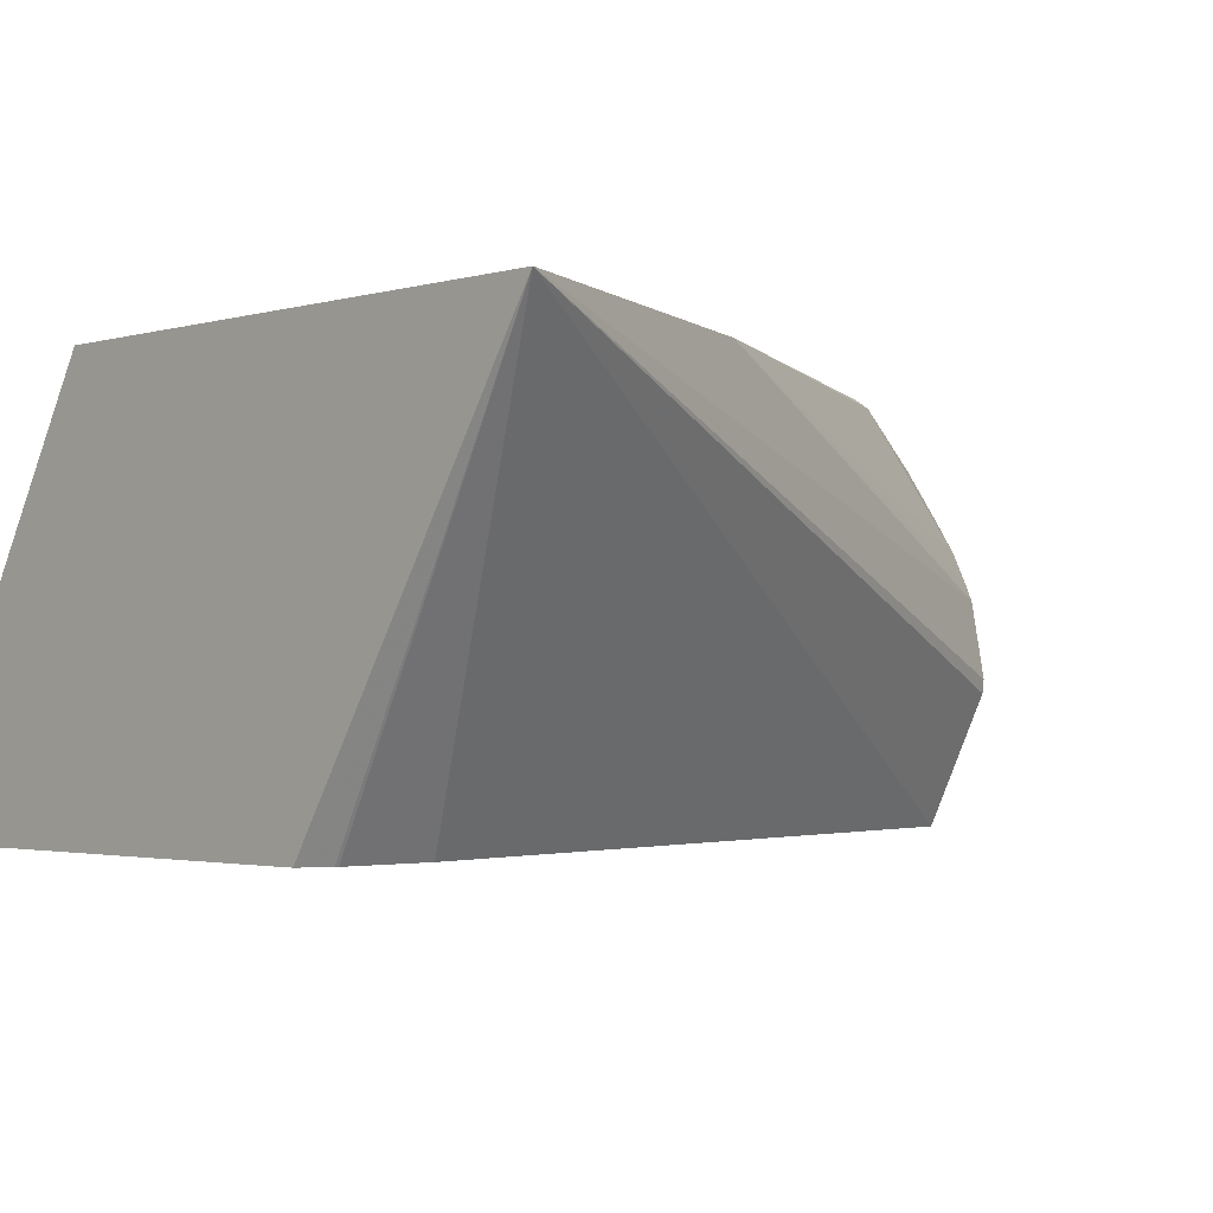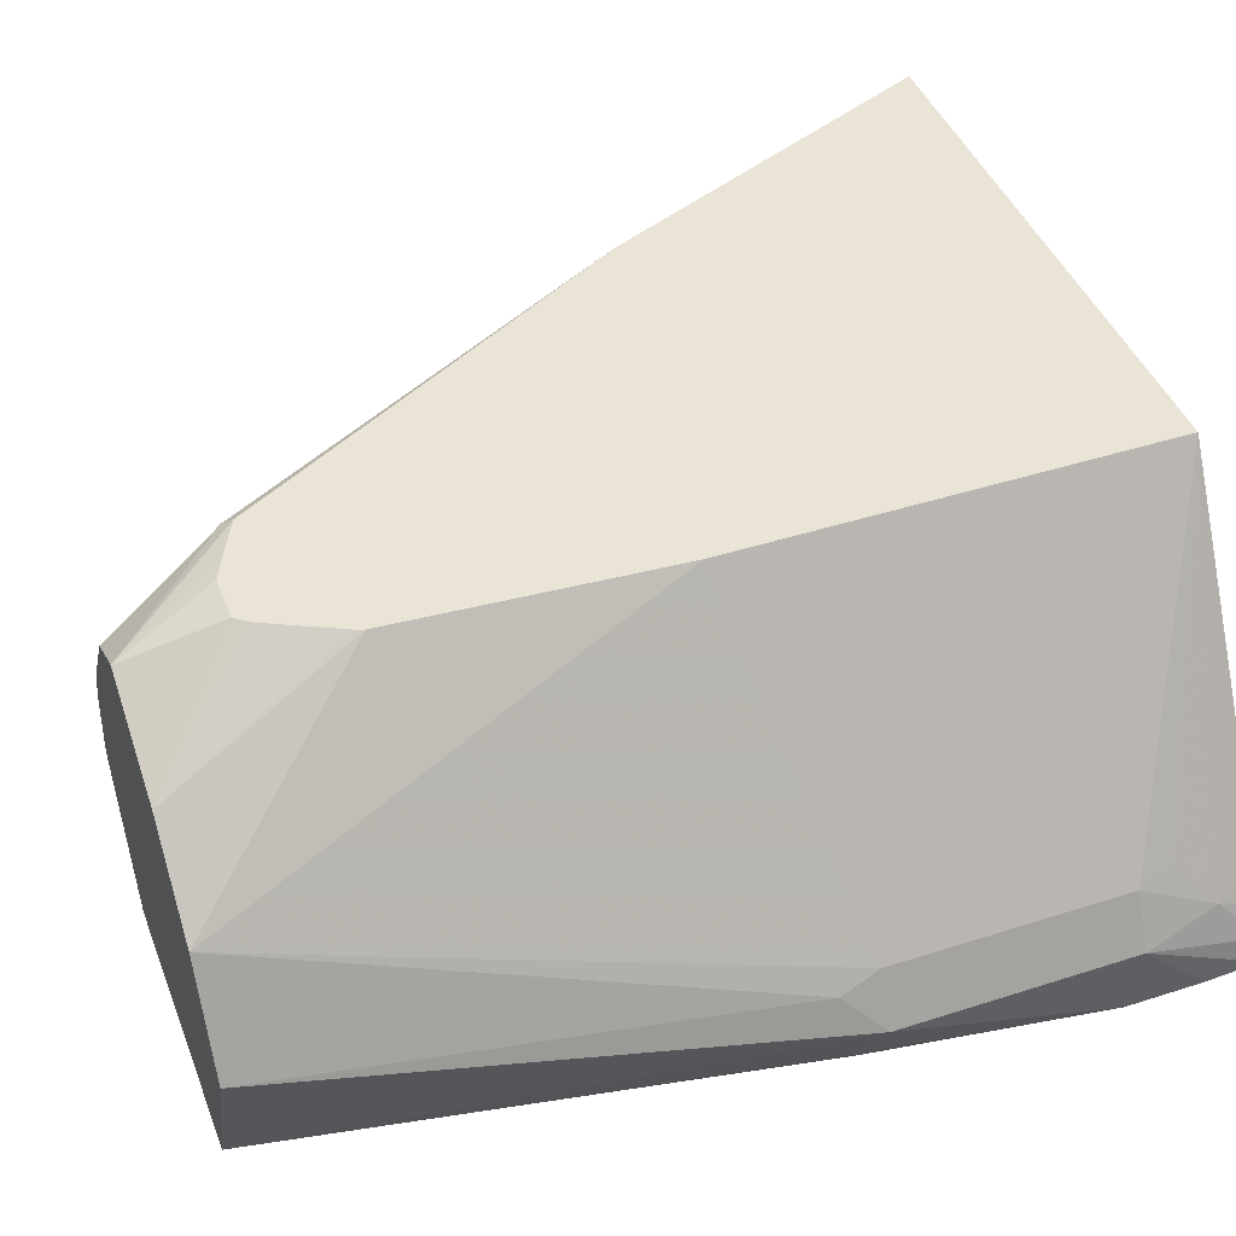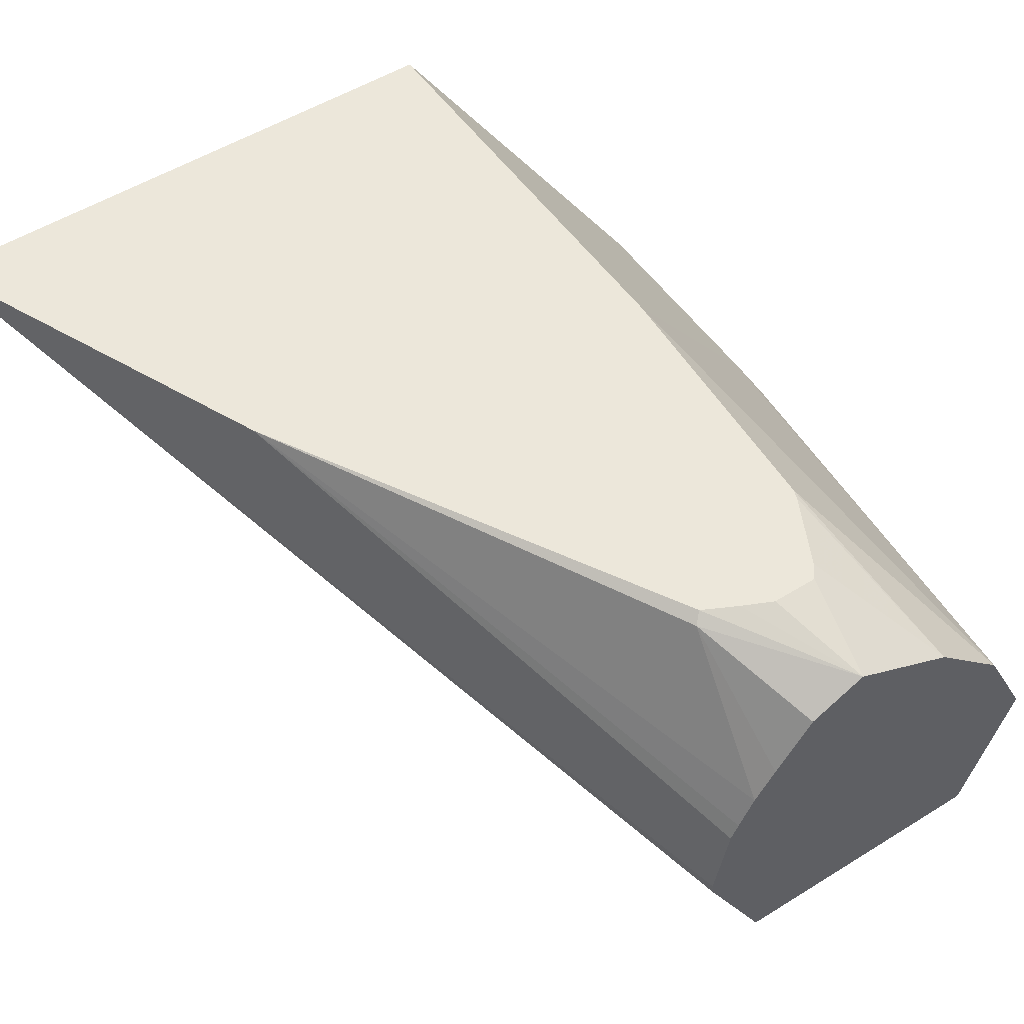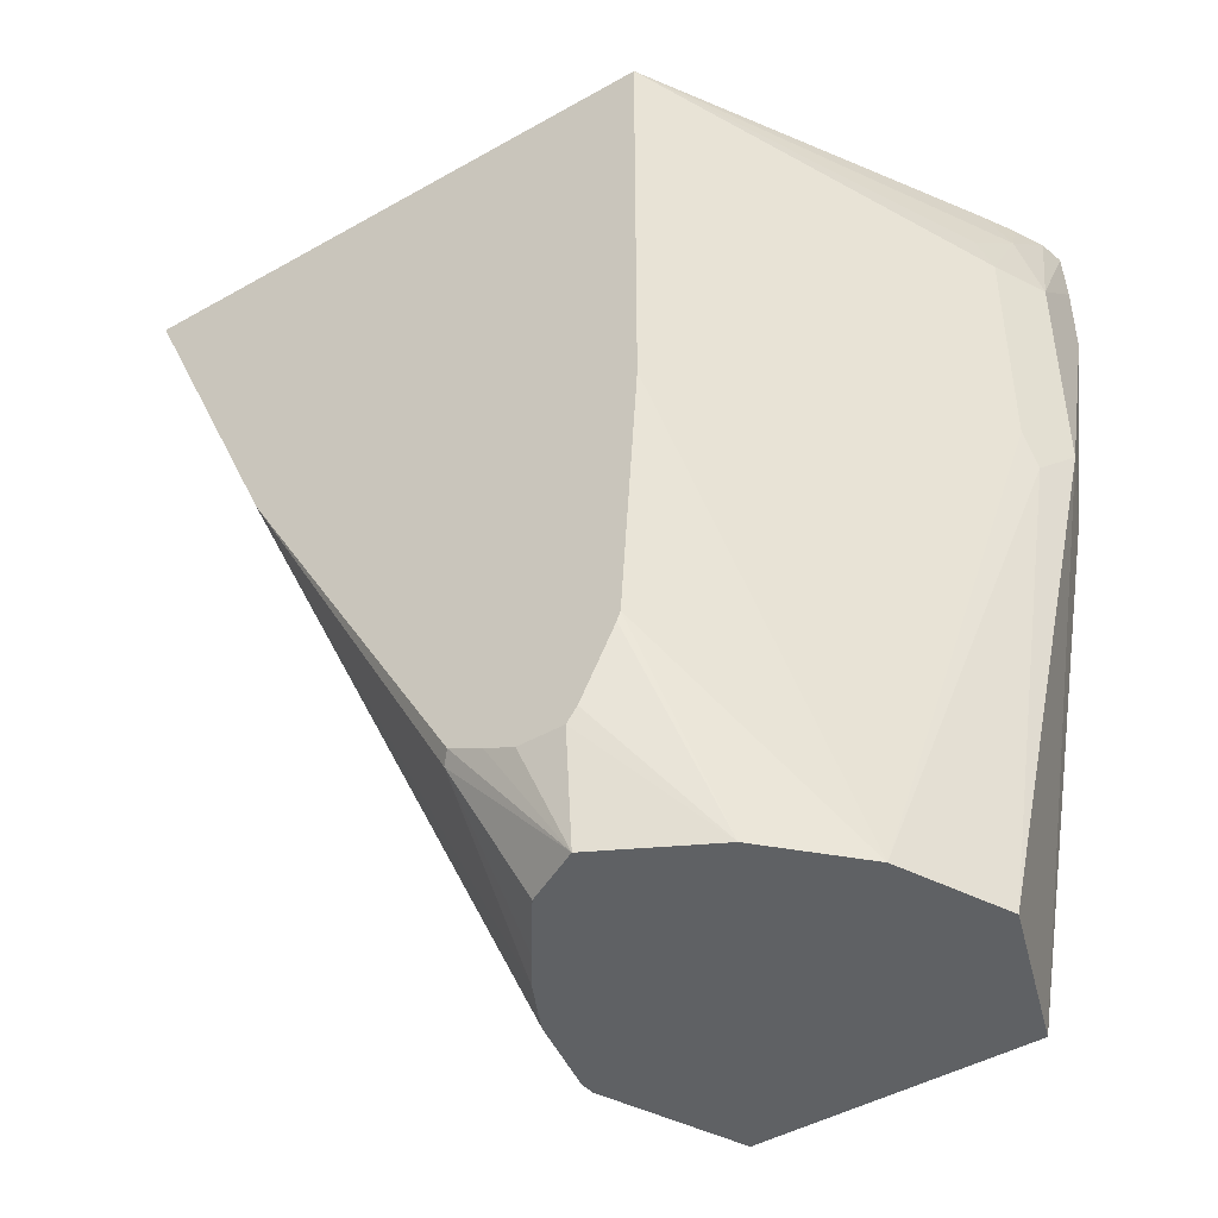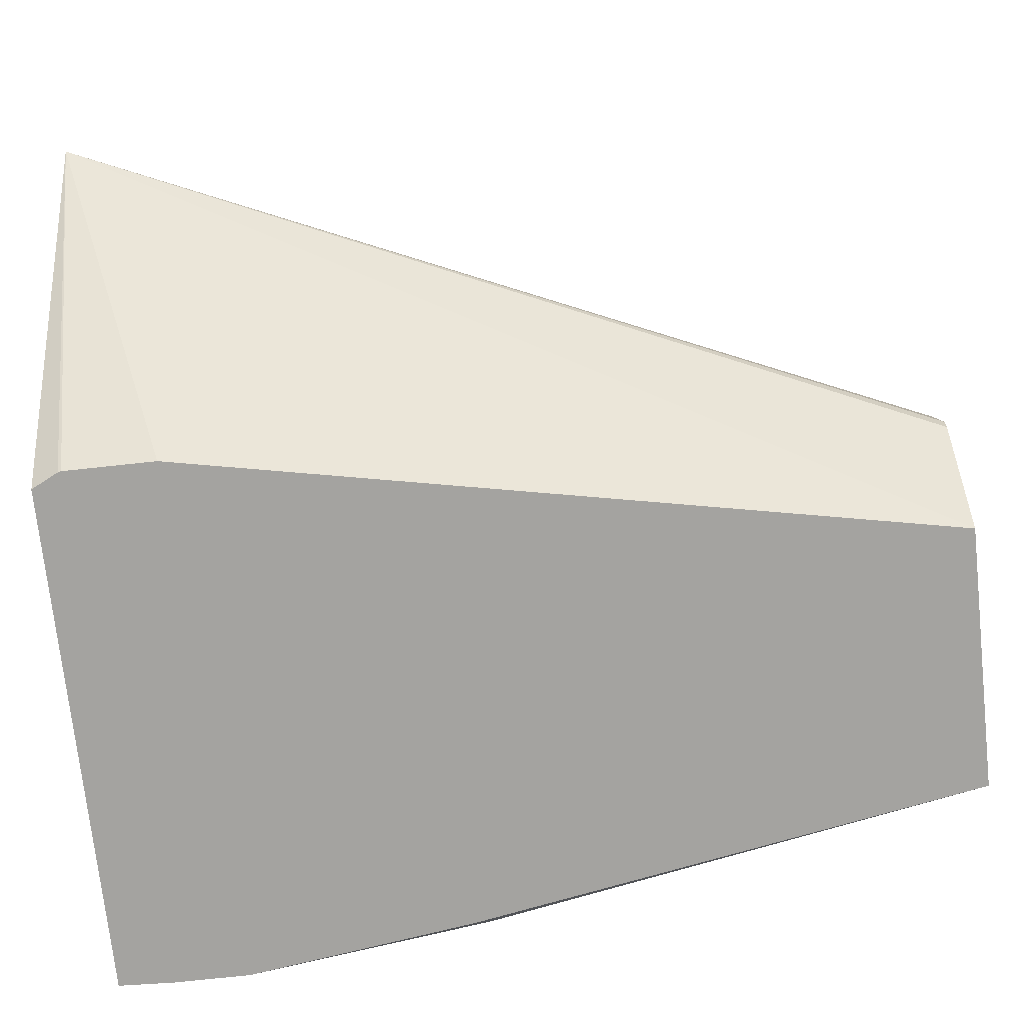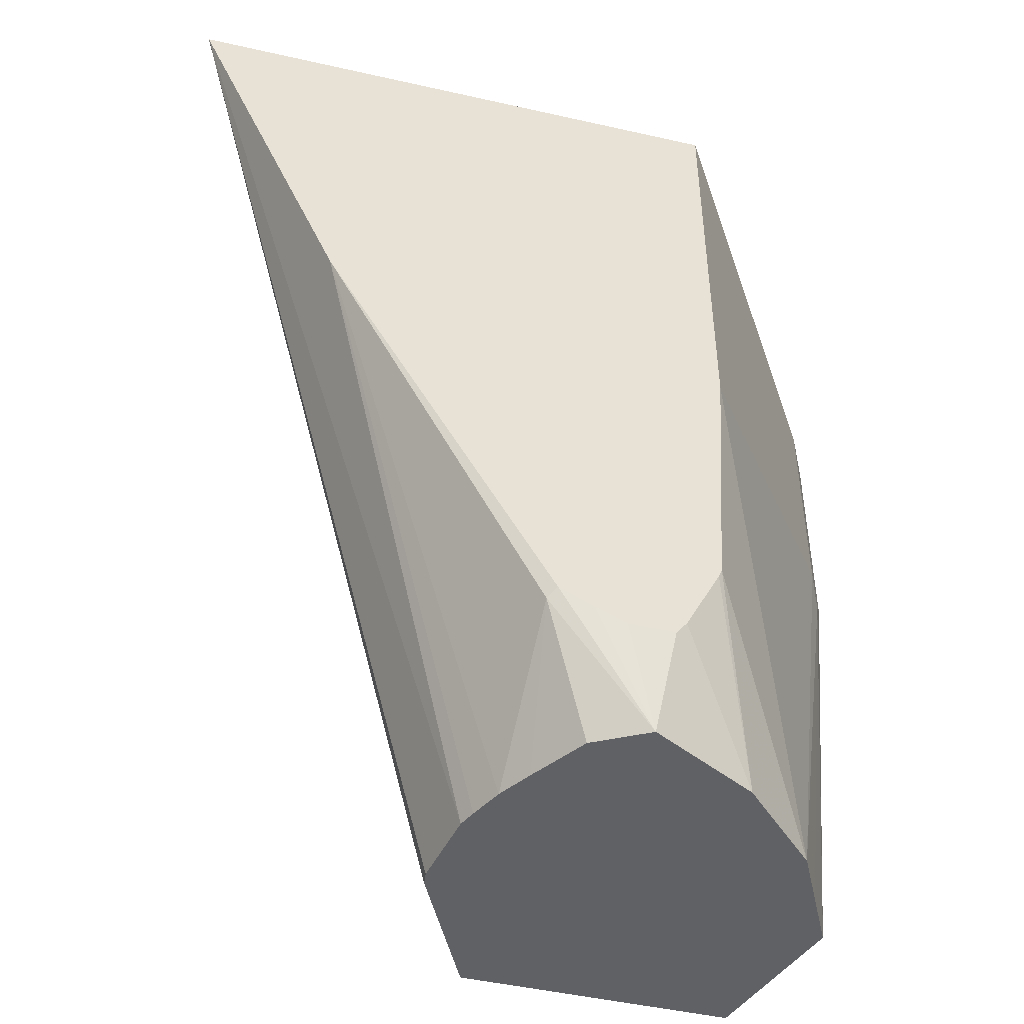
<metadata>
{"format":"obj","ext":"obj","renderer":"f3d","projection":"perspective","resolution":1024,"background":"white","views":[{"elev":-2.1,"azim":46.5,"up":"+Y"},{"elev":43.9,"azim":-110.6,"up":"+Y"},{"elev":52.3,"azim":146.2,"up":"+Y"},{"elev":-45.5,"azim":-146.8,"up":"+Z"},{"elev":-73.0,"azim":96.2,"up":"+Y"},{"elev":-47.6,"azim":165.7,"up":"+Z"}]}
</metadata>
<code>
v -0.2466 0.02348 0.05874
v -0.246 0.02348 0.07354
v -0.2466 0.04112 0.0411
v -0.2466 0.02348 0.03818
v -0.2445 0.0303 0.07354
v -0.1067 0.02348 0.07354
v -0.2415 0.04368 0.06166
v -0.2398 0.05482 0.0411
v -0.2466 0.04112 -0.02056
v -0.2398 0.02741 -0.02742
v -0.2378 0.02348 -0.02349
v -0.2405 0.03823 0.07354
v -0.103 0.02348 0.06625
v -0.03752 0.1324 0.07354
v -0.2364 0.05653 0.05138
v -0.2358 0.04653 0.07354
v -0.185 0.1324 0.07354
v -0.2398 0.05482 -0.02056
v -0.2415 0.05139 -0.03084
v -0.2261 0.06167 -0.1608
v -0.213 0.02348 -0.1608
v -0.1028 0.02348 0.06535
v -0.1028 0.02348 0.0411
v -0.1424 0.02348 -0.1608
v -0.1251 0.05807 -0.1608
v -0.1247 0.06167 -0.1608
v -0.1286 0.08194 -0.1608
v -0.07879 0.1324 -0.02056
v -0.185 0.1324 -0.04112
v -0.2124 0.08907 -0.1608
v -0.2136 0.08667 -0.1608
v -0.2193 0.07538 -0.1608
v -0.1305 0.08632 -0.1608
v -0.1346 0.09455 -0.1608
v -0.1371 0.1302 -0.1302
v -0.1393 0.1324 -0.128
v -0.1805 0.1324 -0.1118
v -0.1918 0.1096 -0.1608
v -0.1401 0.1028 -0.1608
v -0.1498 0.1167 -0.1608
v -0.164 0.1242 -0.1608
v -0.1481 0.1324 -0.1324
v -0.1796 0.1324 -0.1142
v -0.1705 0.1324 -0.1324
v -0.1678 0.1324 -0.136
v -0.156 0.1324 -0.136
f 19 32 20
f 20 32 31
f 20 31 30
f 20 40 39
f 20 38 41
f 20 41 40
f 20 39 34
f 20 30 38
f 19 31 32
f 14 29 17
f 18 30 19
f 18 29 30
f 14 37 29
f 14 43 37
f 14 44 43
f 14 45 44
f 14 46 45
f 14 42 46
f 20 34 33
f 19 30 31
f 20 33 27
f 34 39 35
f 20 26 25
f 14 36 42
f 41 46 42
f 41 45 46
f 38 45 41
f 38 44 45
f 38 43 44
f 37 43 38
f 36 41 42
f 35 41 36
f 35 40 41
f 35 39 40
f 30 37 38
f 29 37 30
f 28 35 36
f 28 34 35
f 28 33 34
f 27 33 28
f 20 24 21
f 20 25 24
f 20 27 26
f 14 28 36
f 4 9 10
f 14 26 27
f 3 7 8
f 3 5 7
f 2 12 5
f 2 16 12
f 2 17 16
f 2 14 17
f 2 6 14
f 2 5 3
f 1 6 2
f 1 13 6
f 1 23 22
f 1 24 23
f 1 21 24
f 1 11 21
f 1 4 11
f 1 9 4
f 1 3 9
f 1 2 3
f 14 27 28
f 3 8 18
f 3 18 9
f 1 22 13
f 4 10 11
f 14 25 26
f 14 24 25
f 14 23 24
f 14 22 23
f 13 22 14
f 9 21 10
f 9 20 21
f 9 19 20
f 9 18 19
f 10 21 11
f 8 17 29
f 8 15 17
f 7 17 15
f 7 16 17
f 7 12 16
f 7 15 8
f 6 13 14
f 8 29 18
f 5 12 7

</code>
